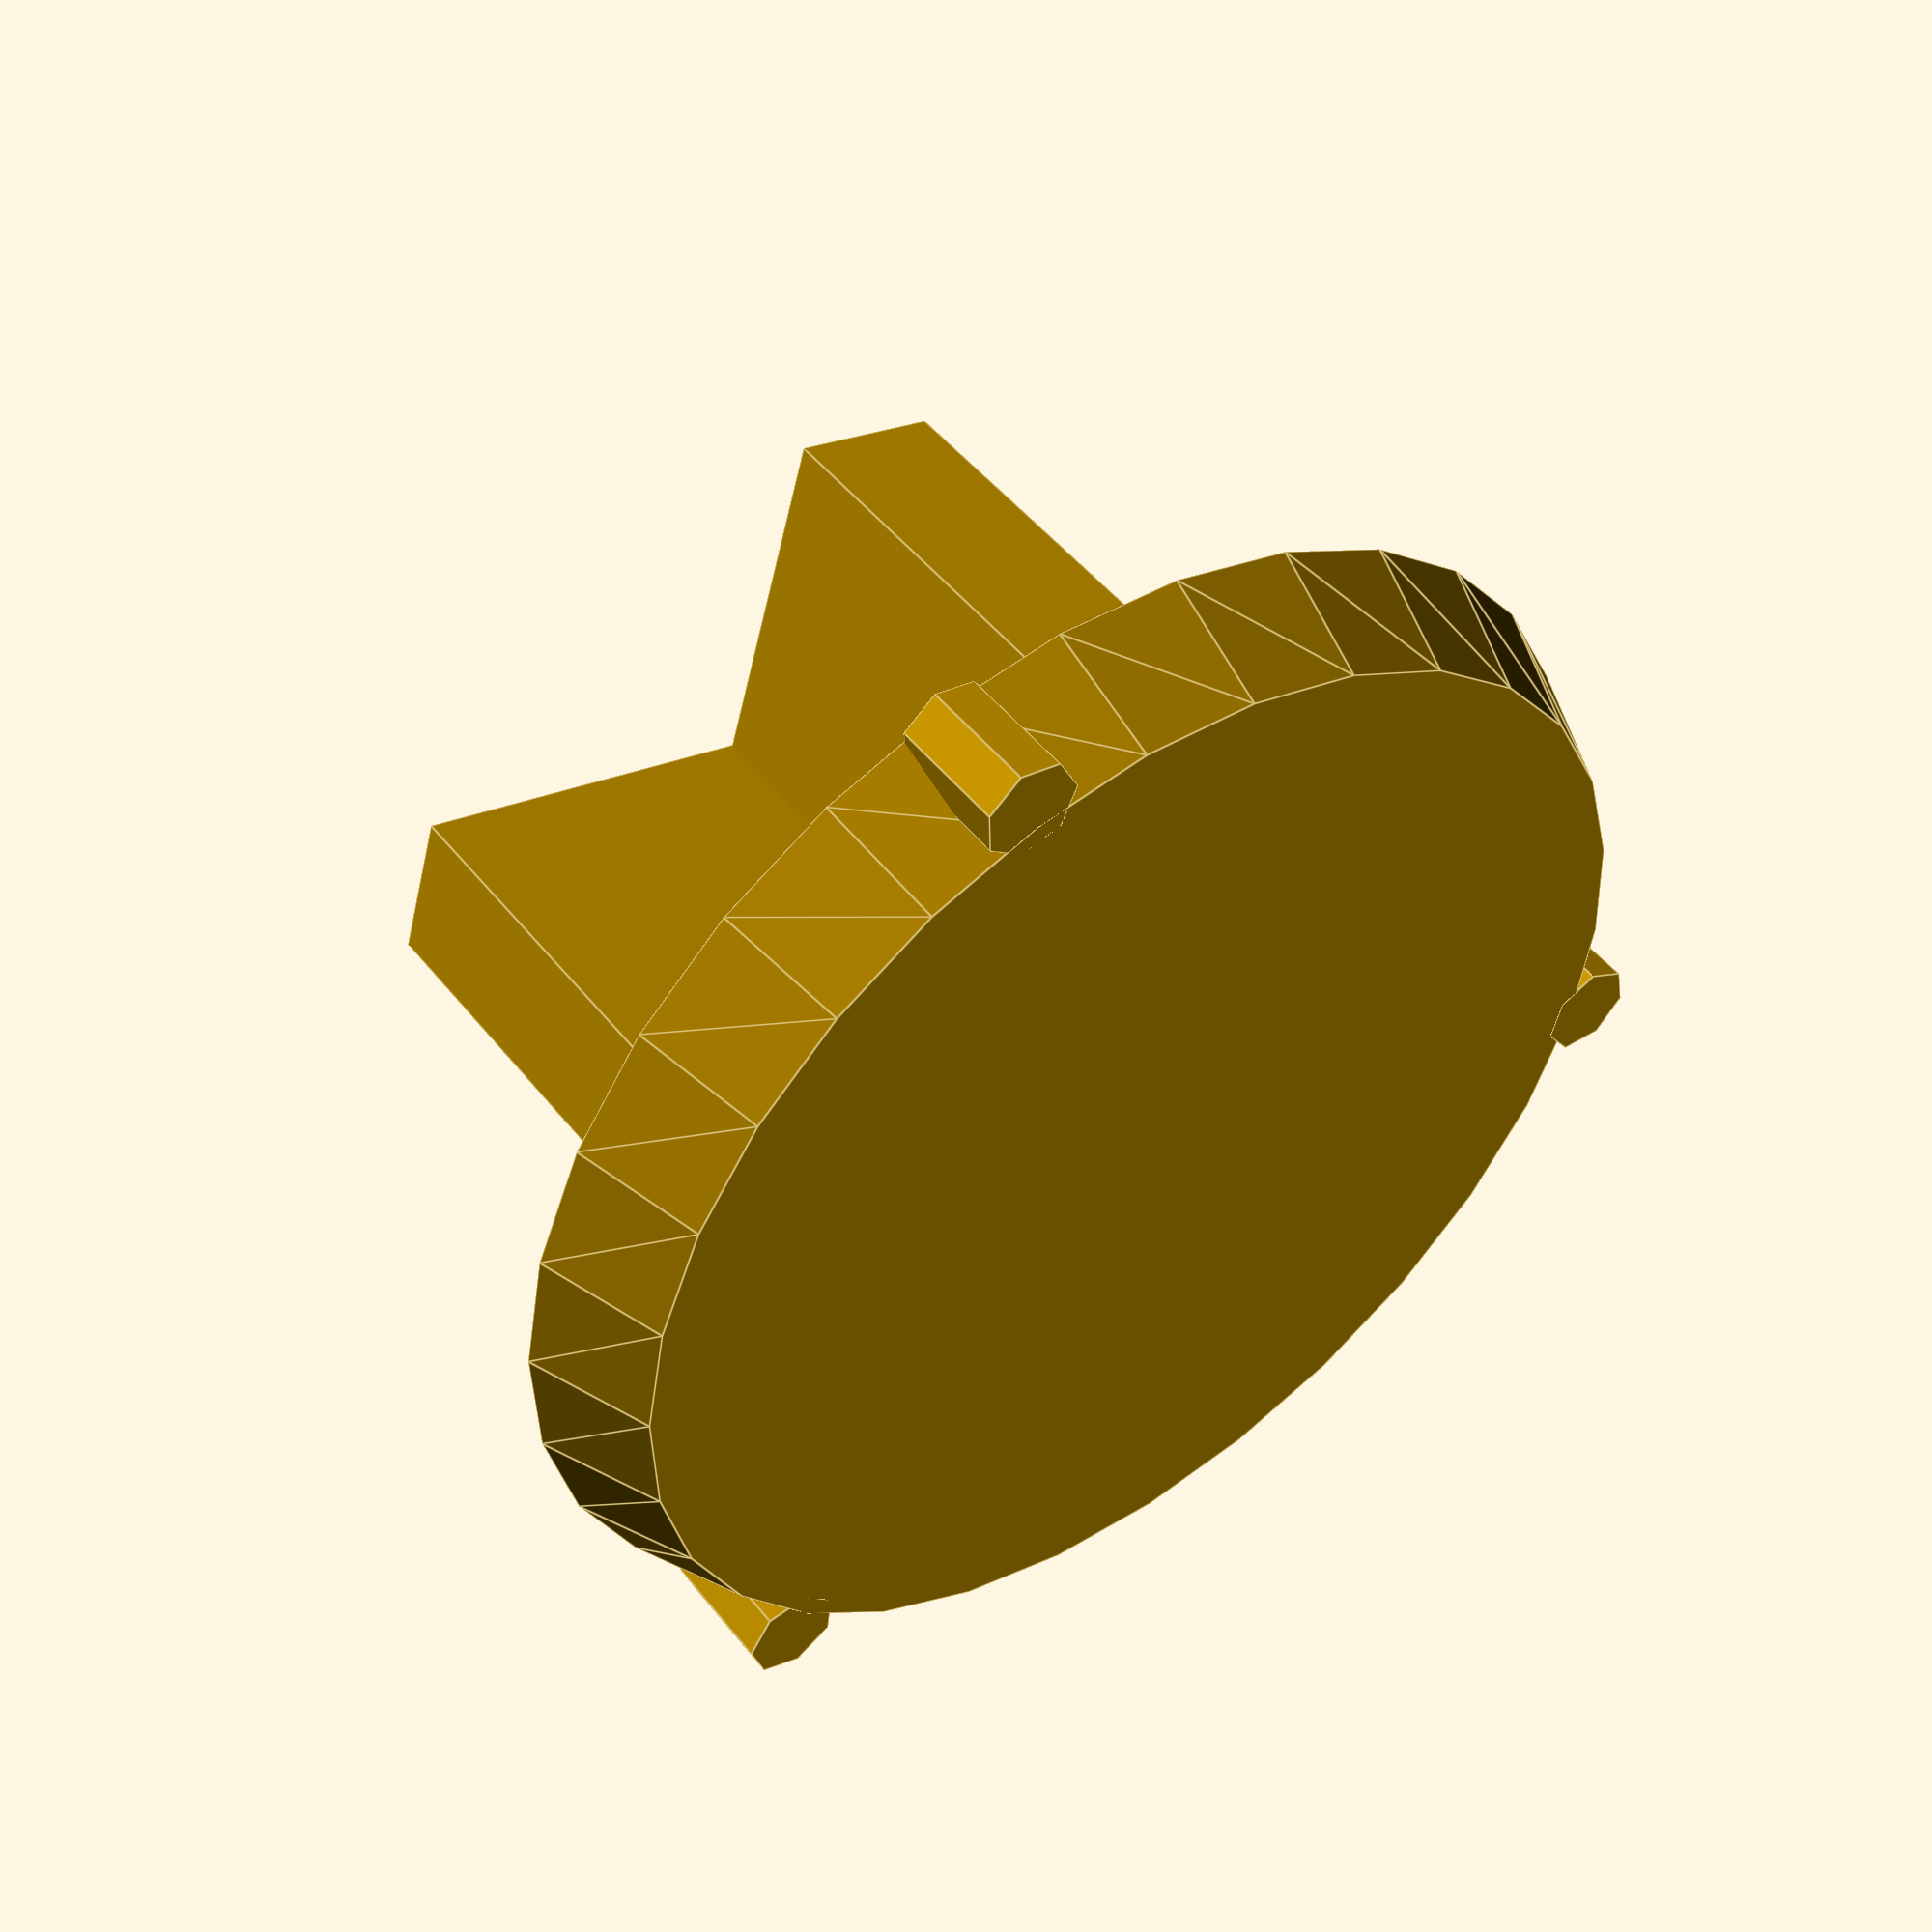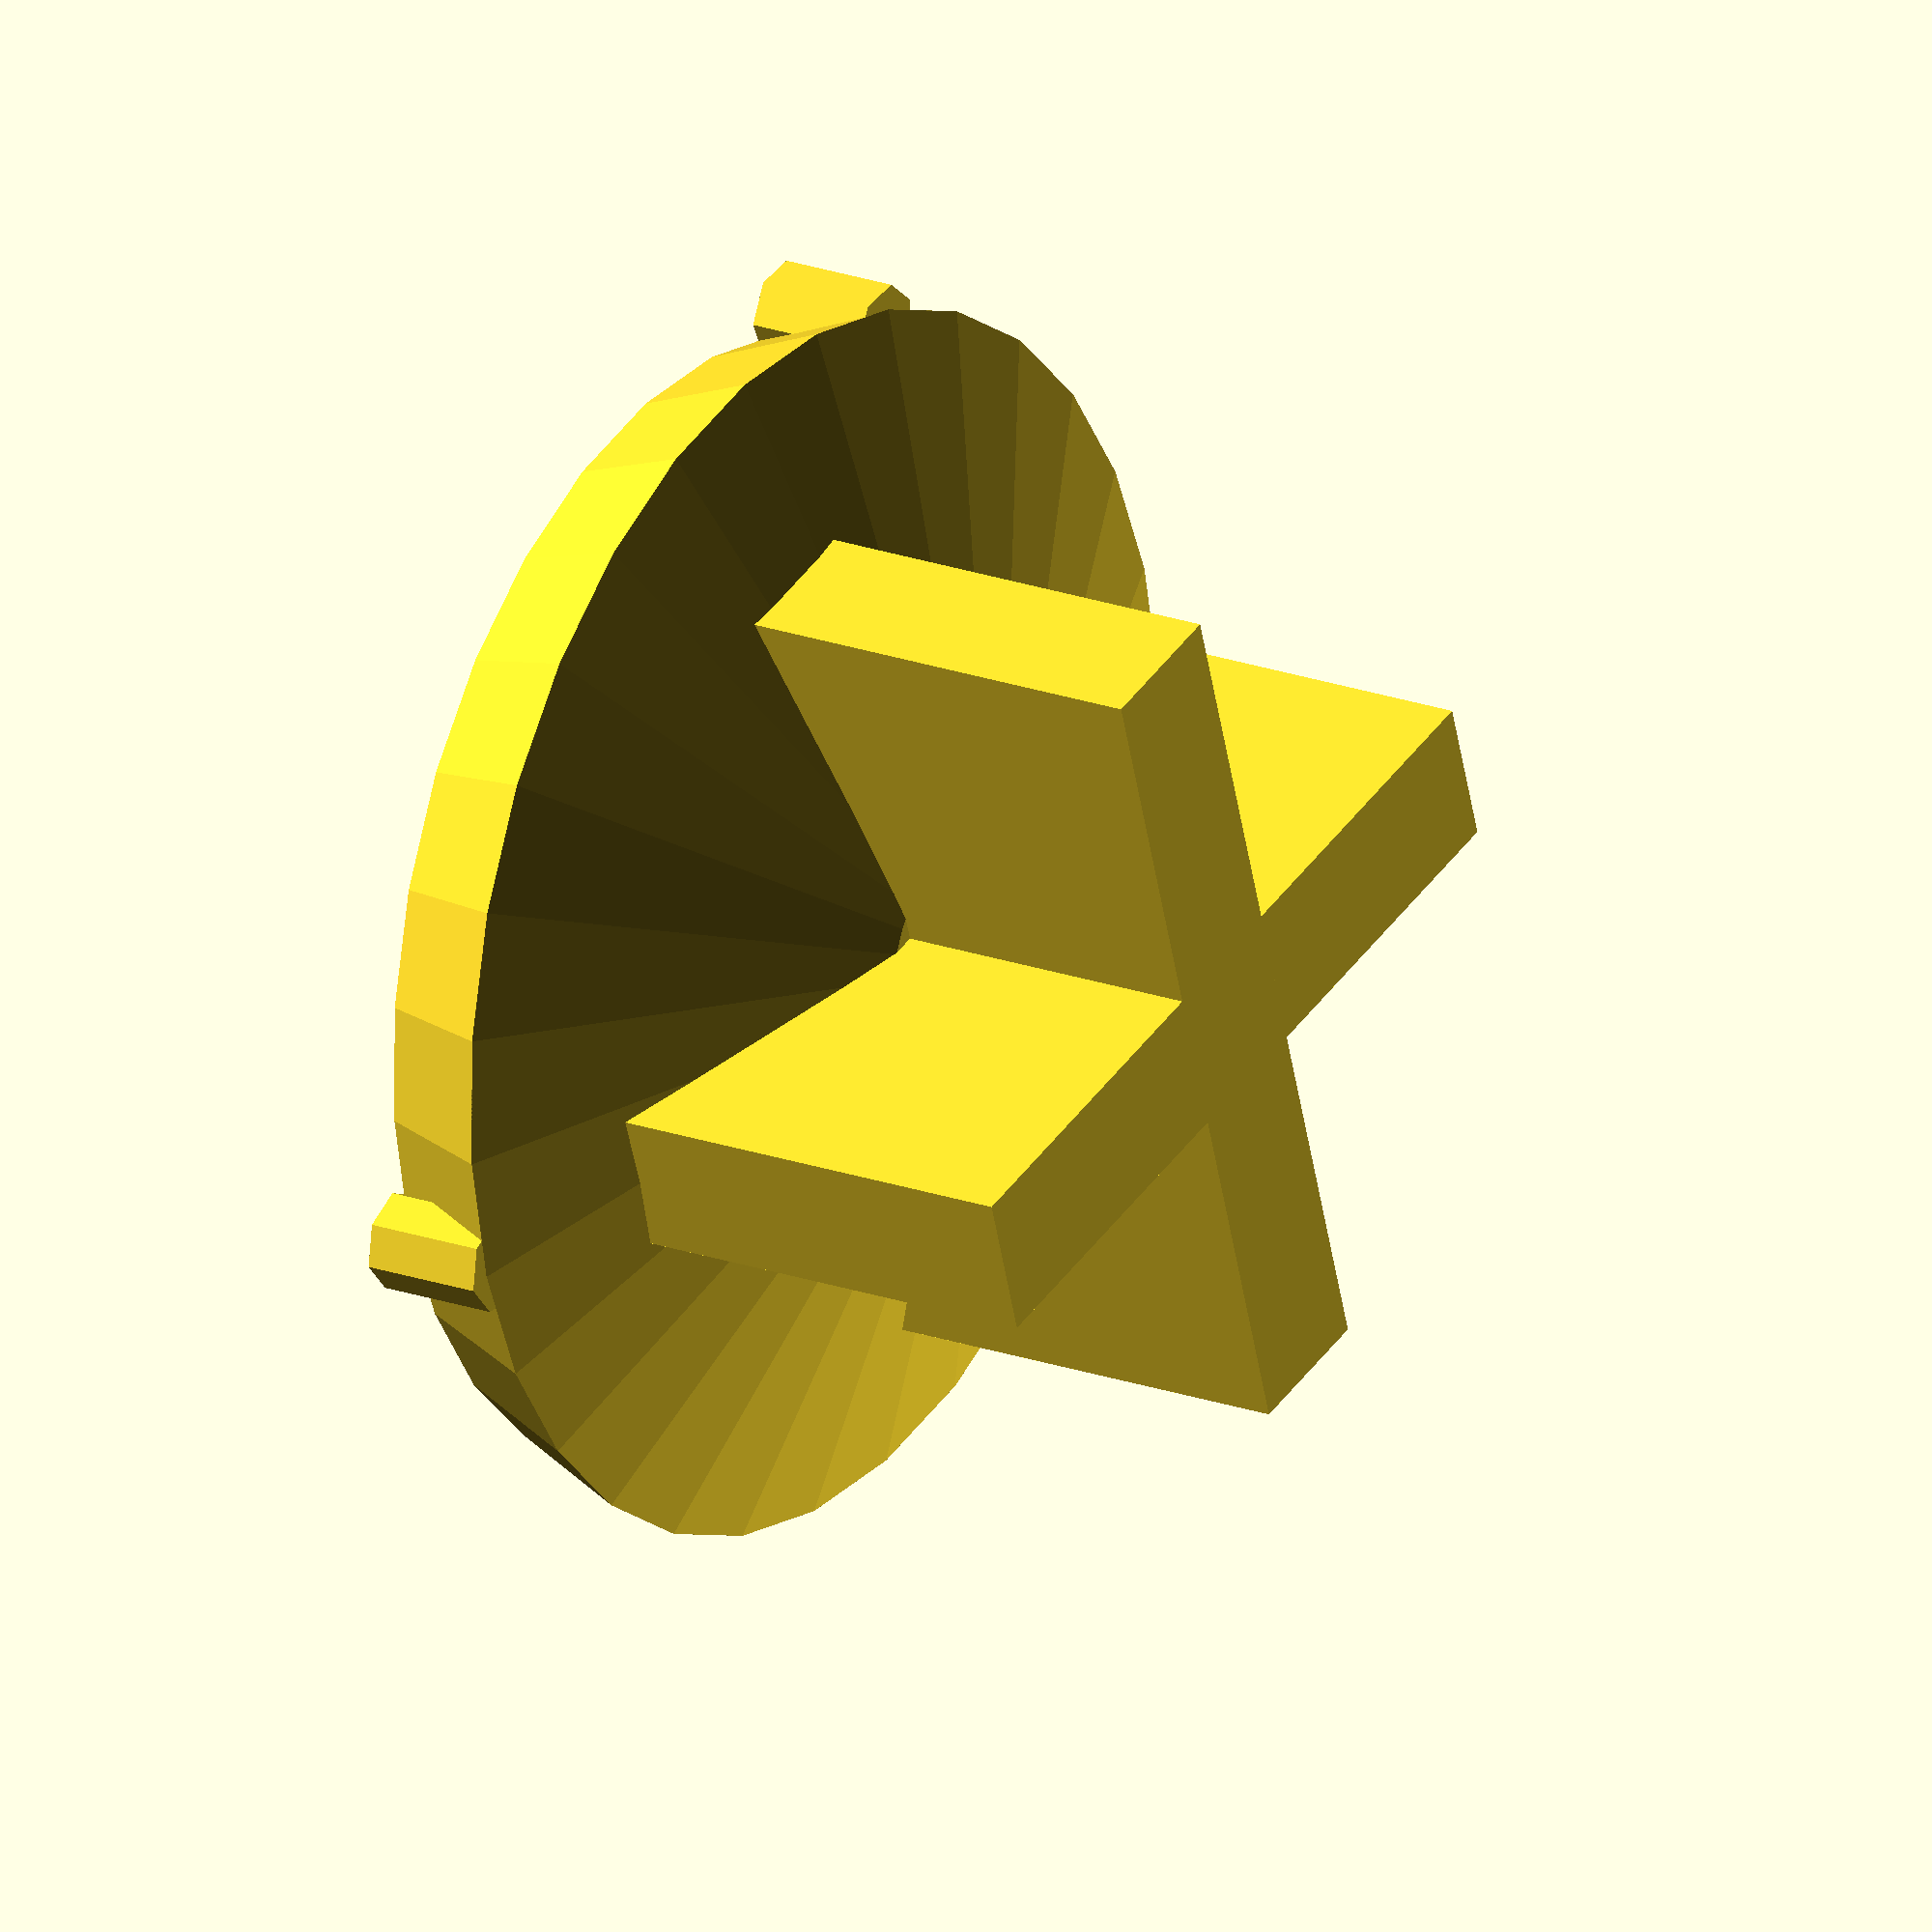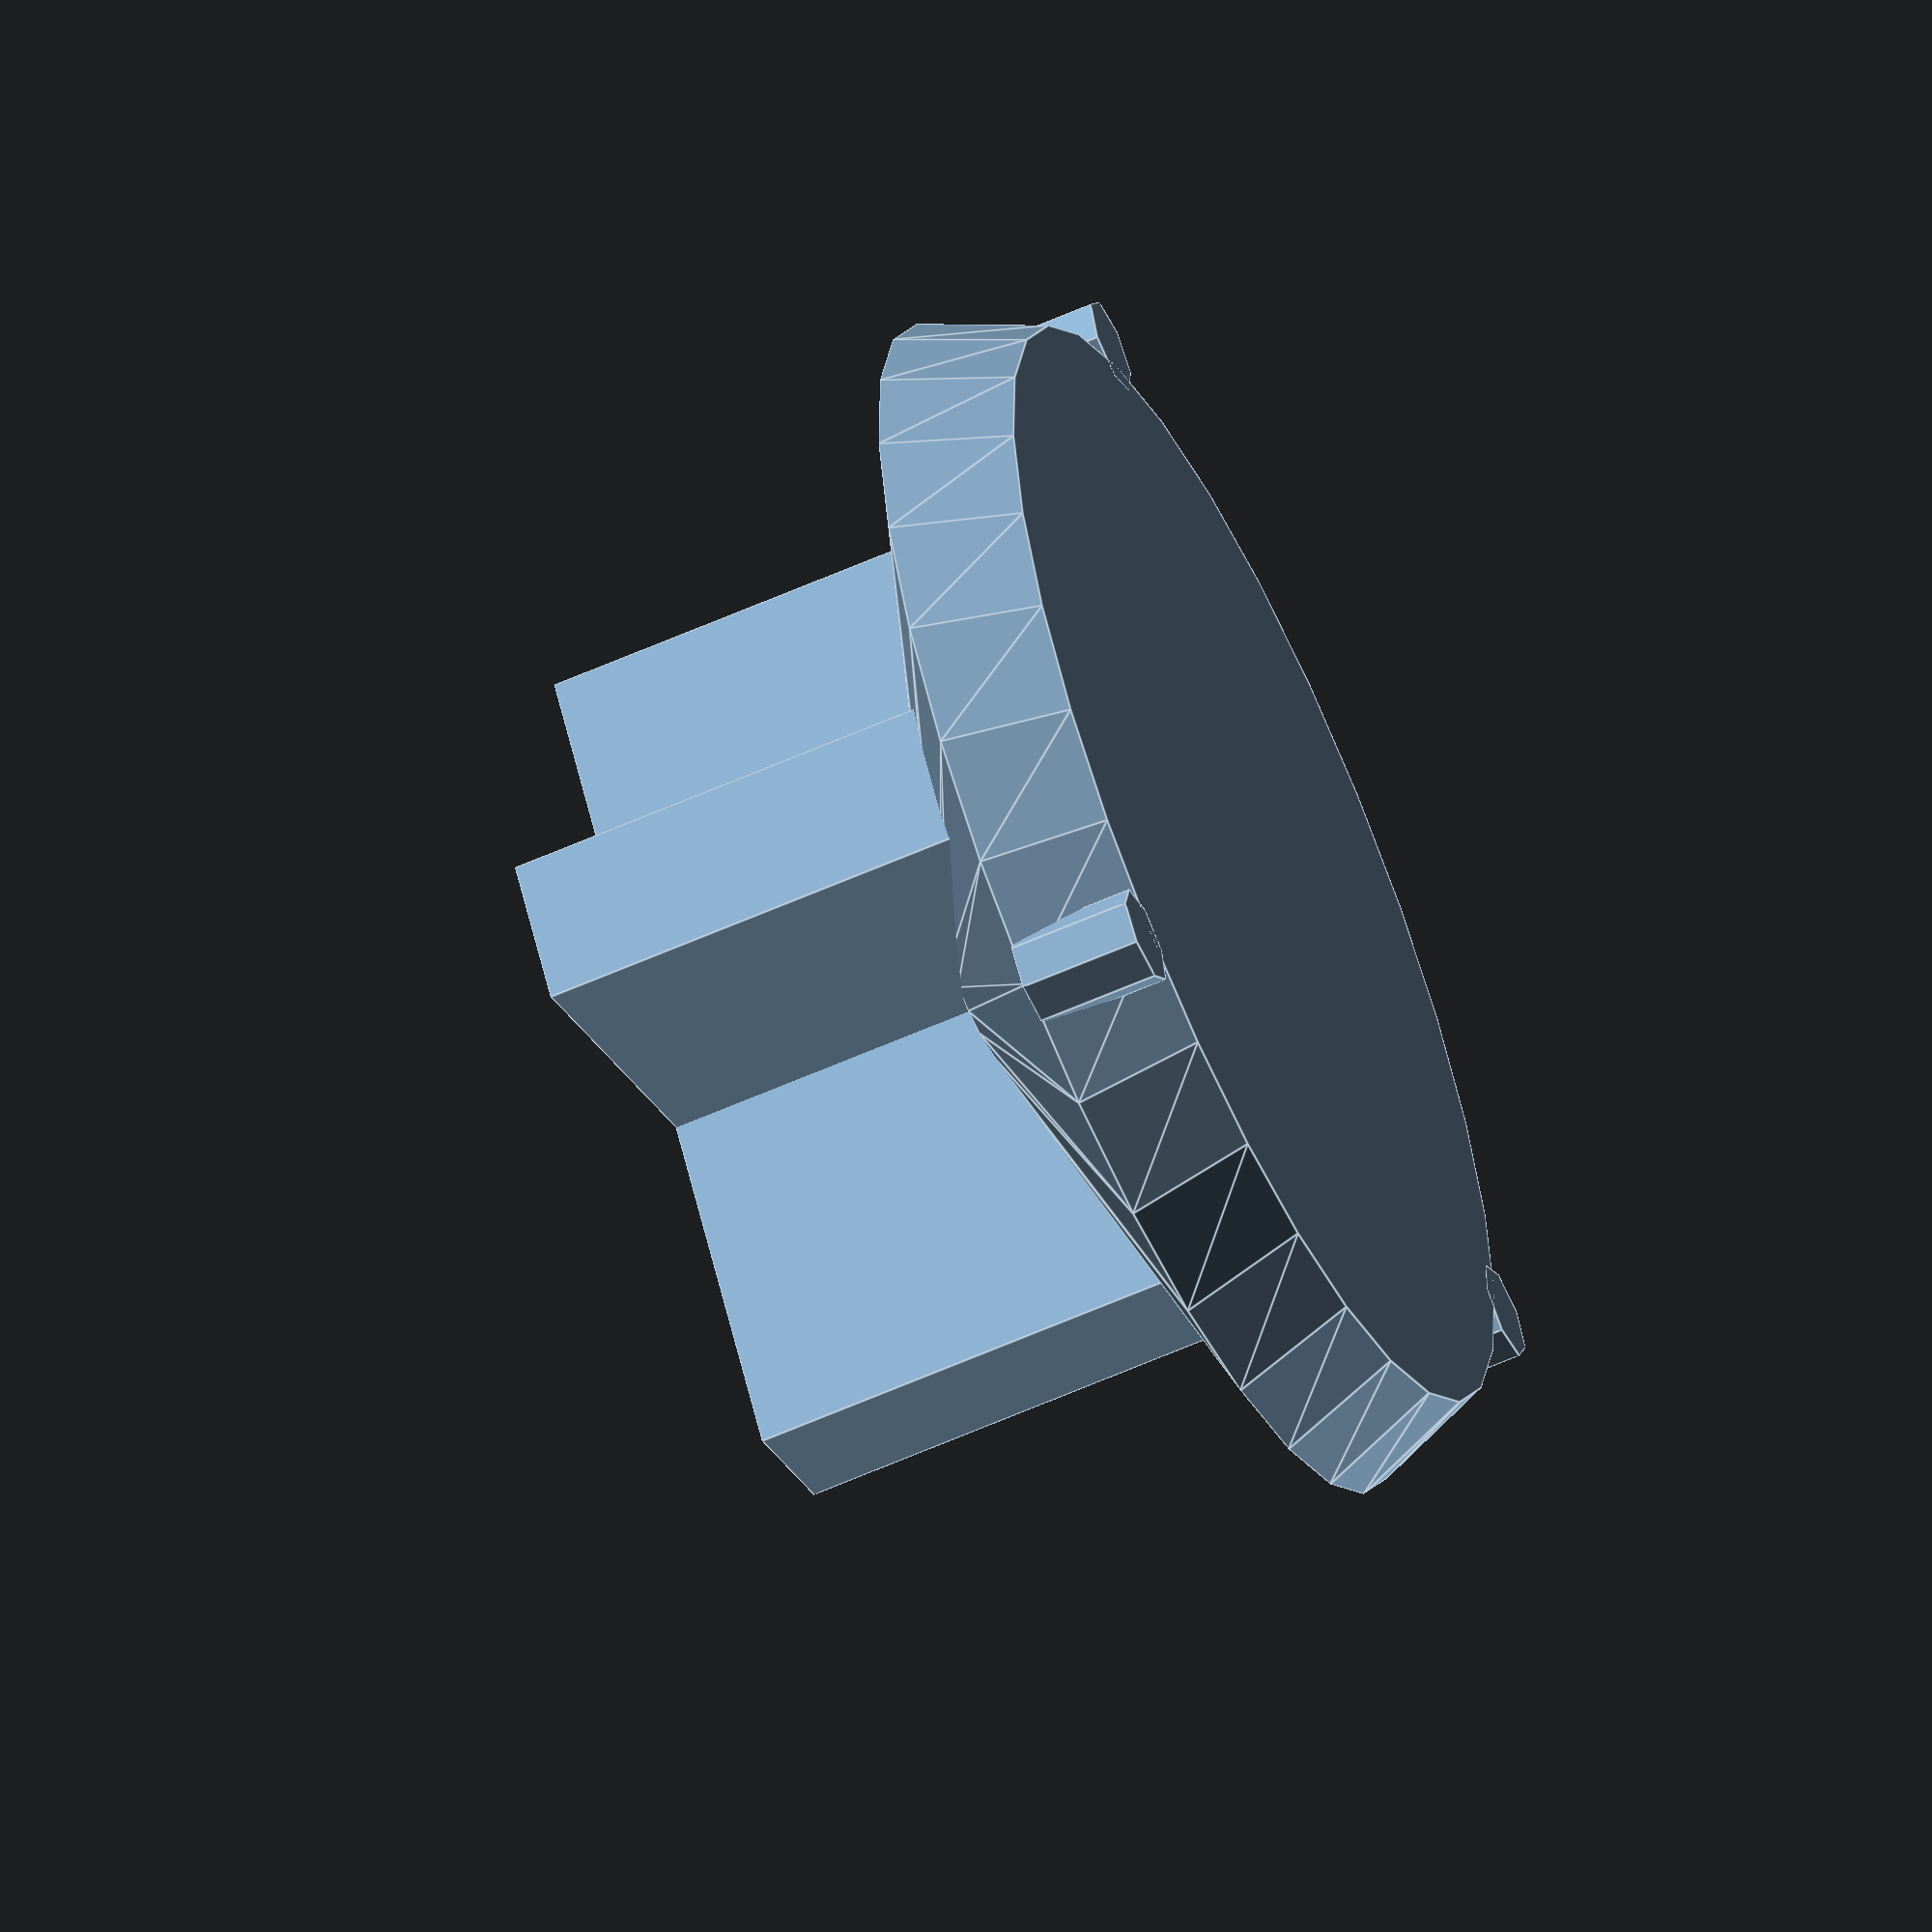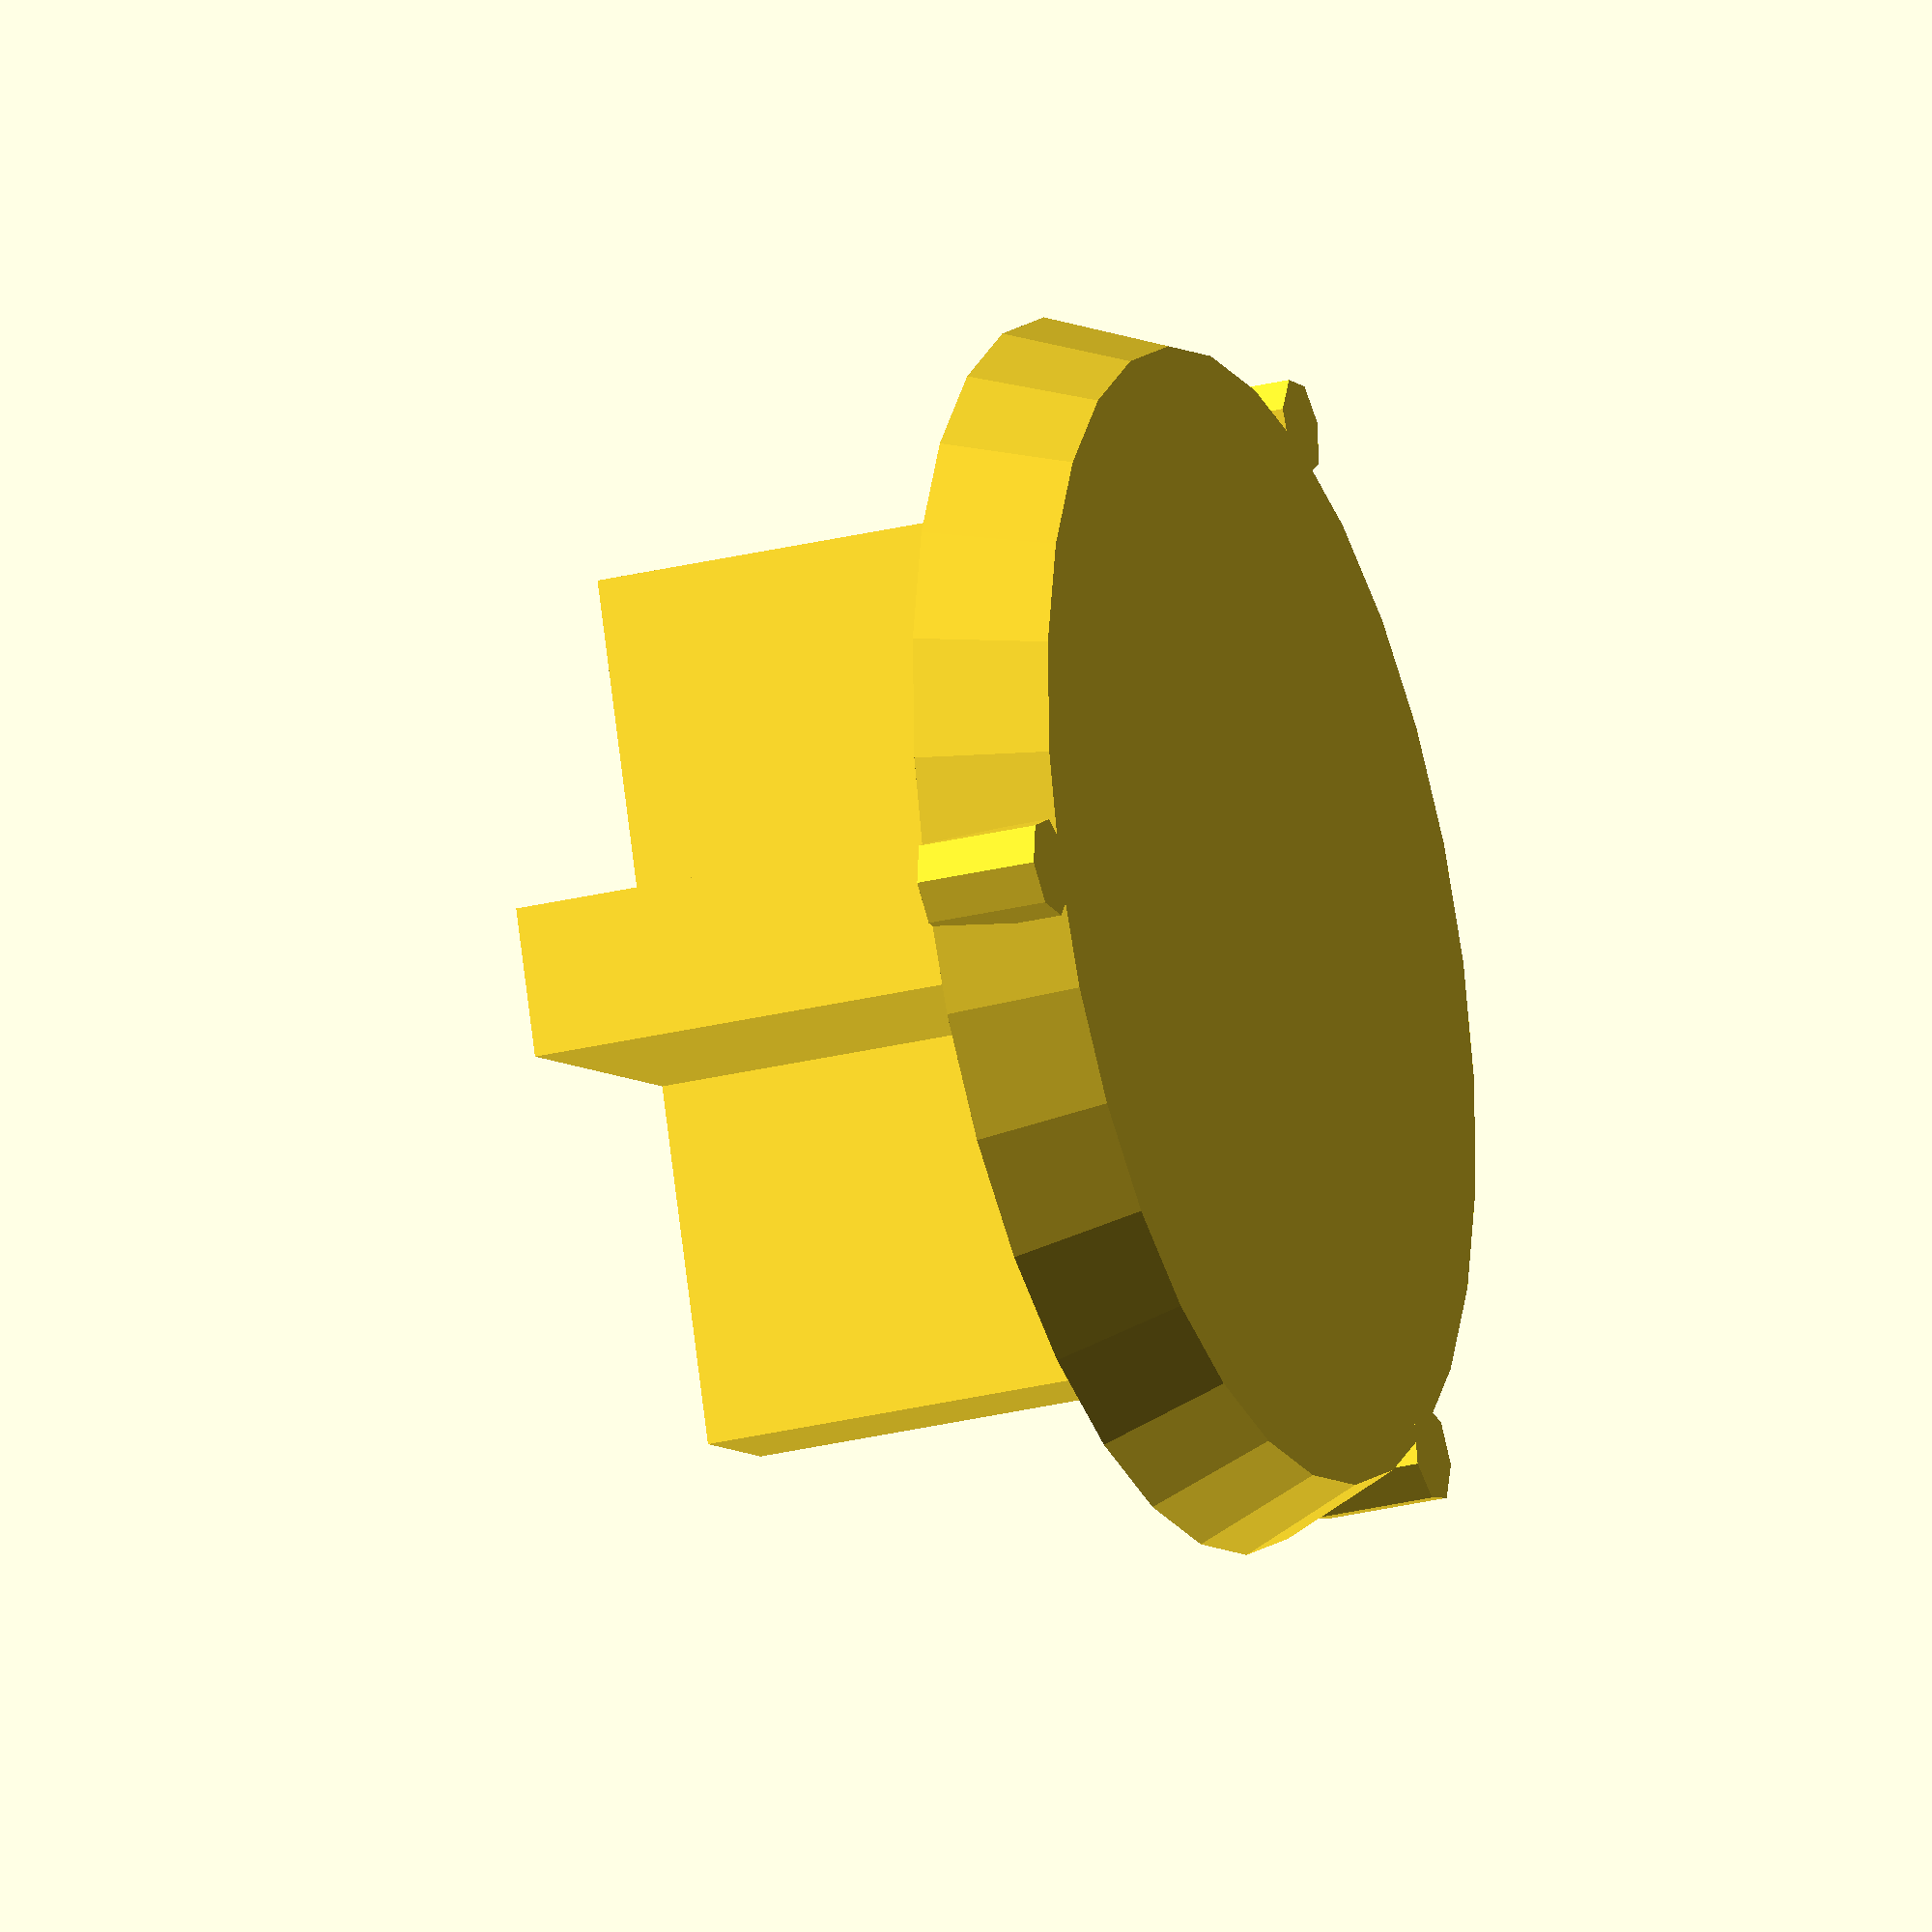
<openscad>

module hextool()
{
cylinder(5,23,25);
translate([0,0,5]) {cylinder(7,25,5);};
translate([0,0,15]) {cube([35,6,20],true);}
rotate(90){translate([0,0,15]) {cube([35,6,20],true);}}
translate([24,0,0]) {cylinder(5,2,2);}
rotate(120){translate([24,0,0]) {cylinder(5,2,2);}}
rotate(240){translate([24,0,0]) {cylinder(5,2,2);}}
}

hextool();


</openscad>
<views>
elev=311.9 azim=164.2 roll=143.7 proj=p view=edges
elev=159.5 azim=342.2 roll=236.6 proj=o view=solid
elev=239.6 azim=124.5 roll=65.3 proj=o view=edges
elev=206.2 azim=199.8 roll=68.2 proj=o view=wireframe
</views>
